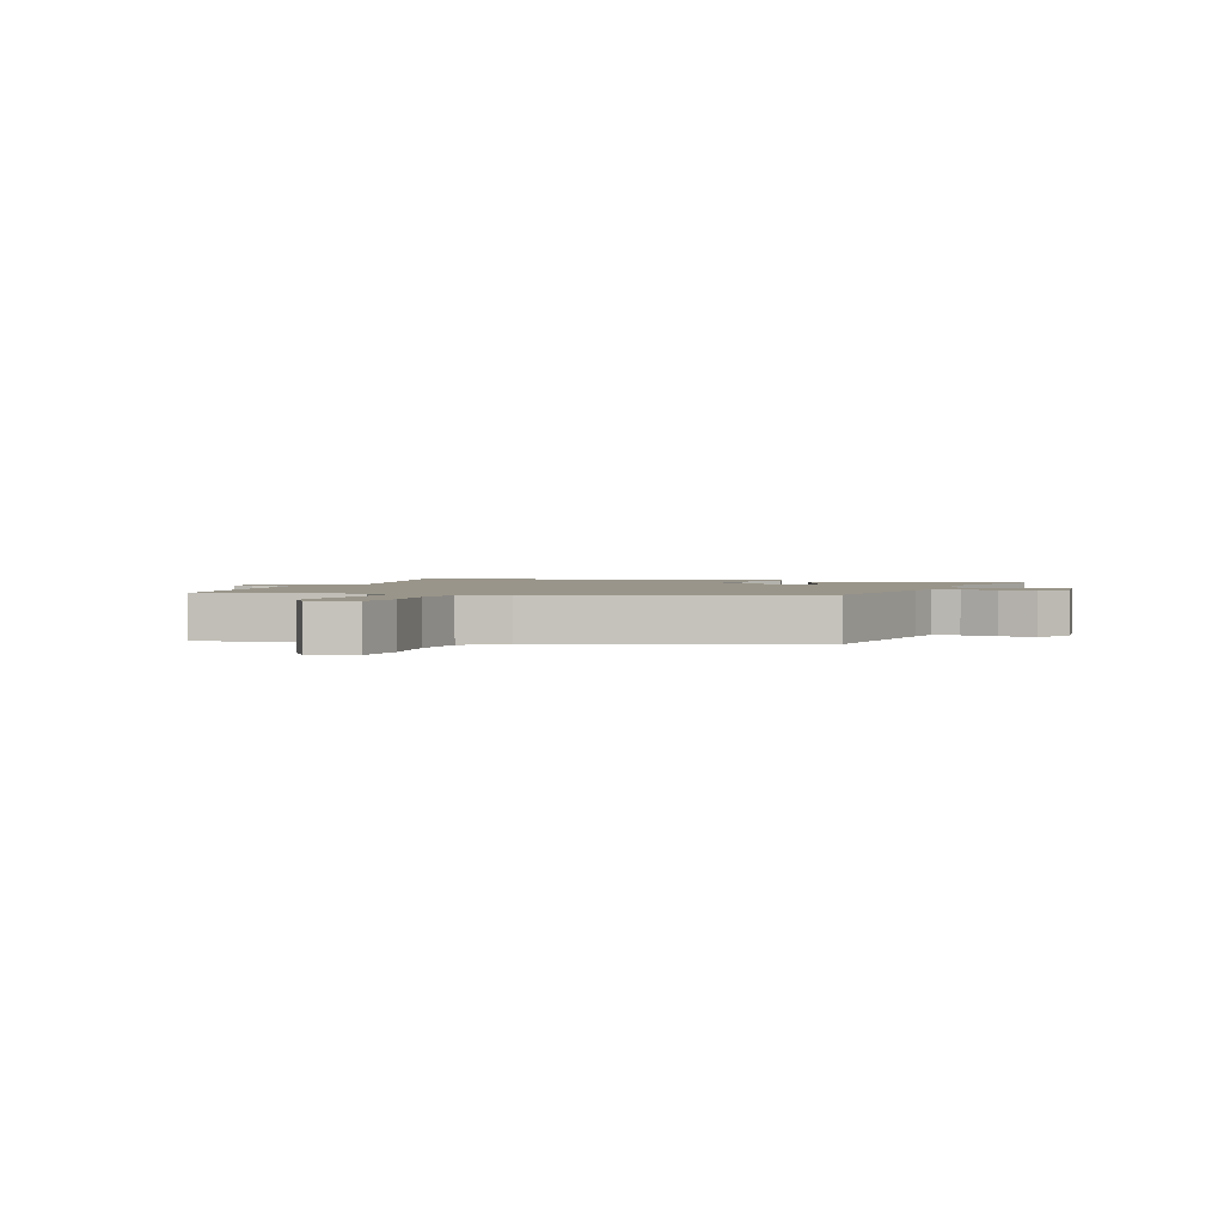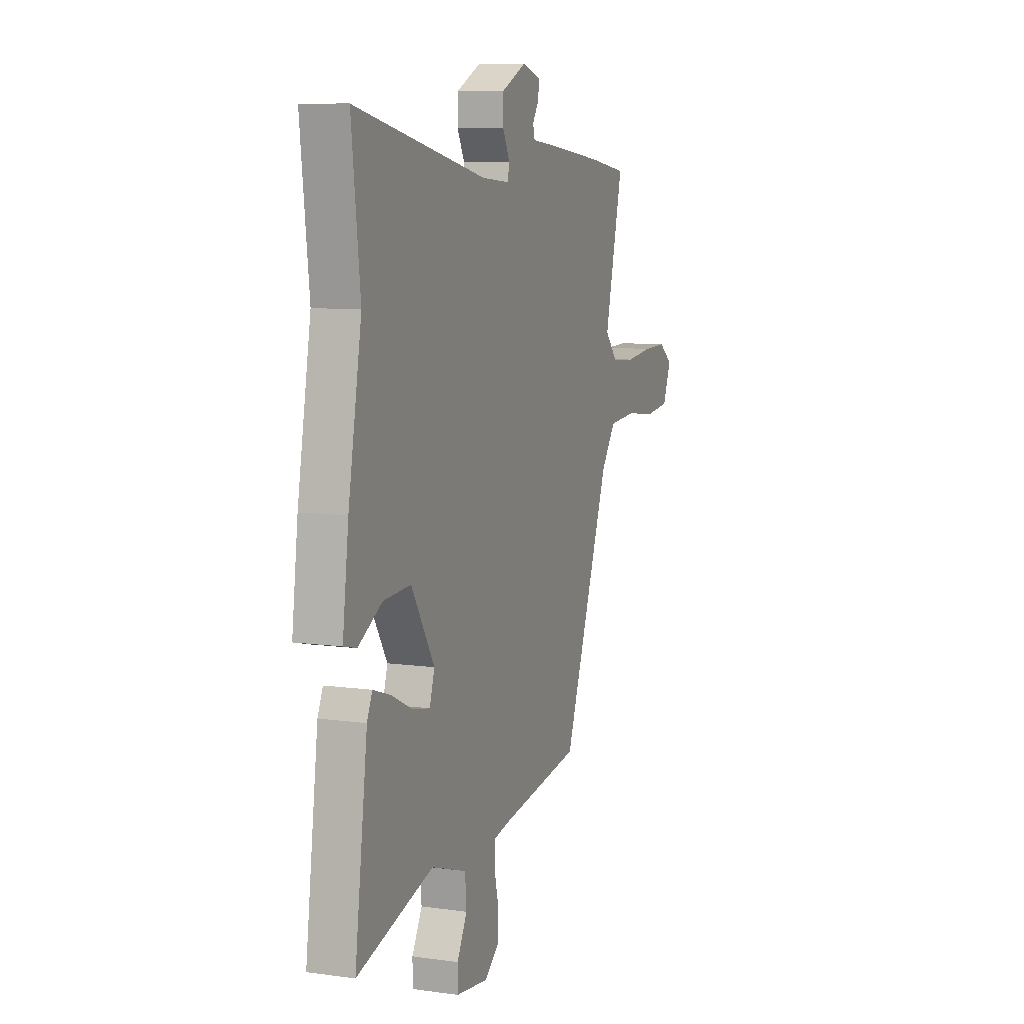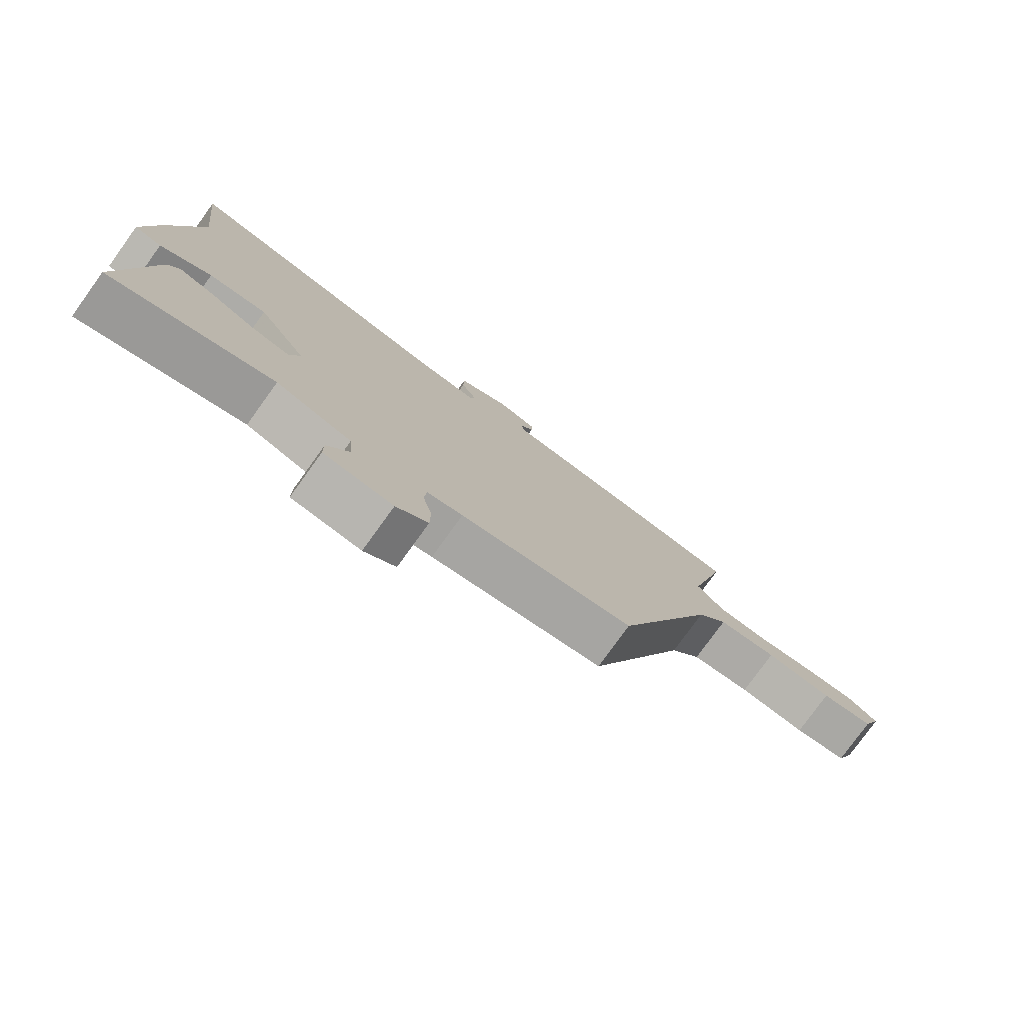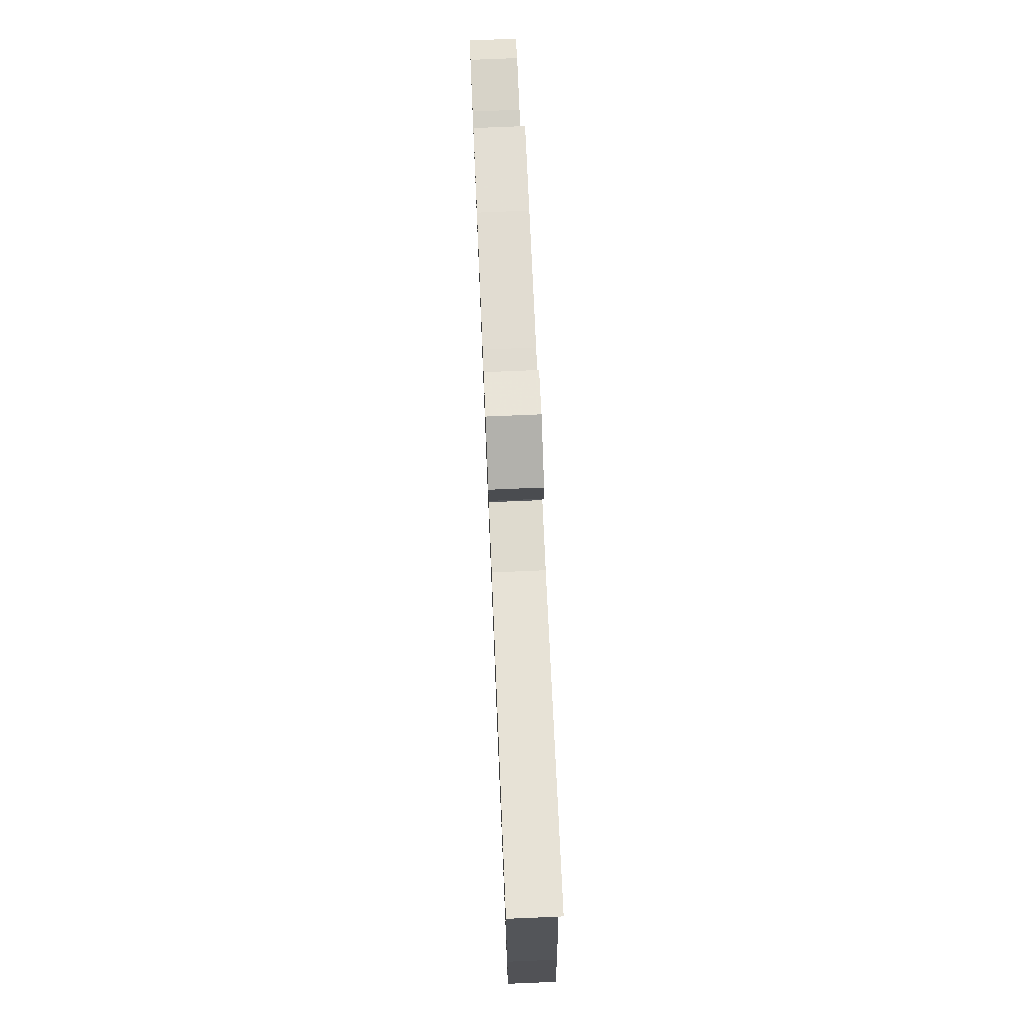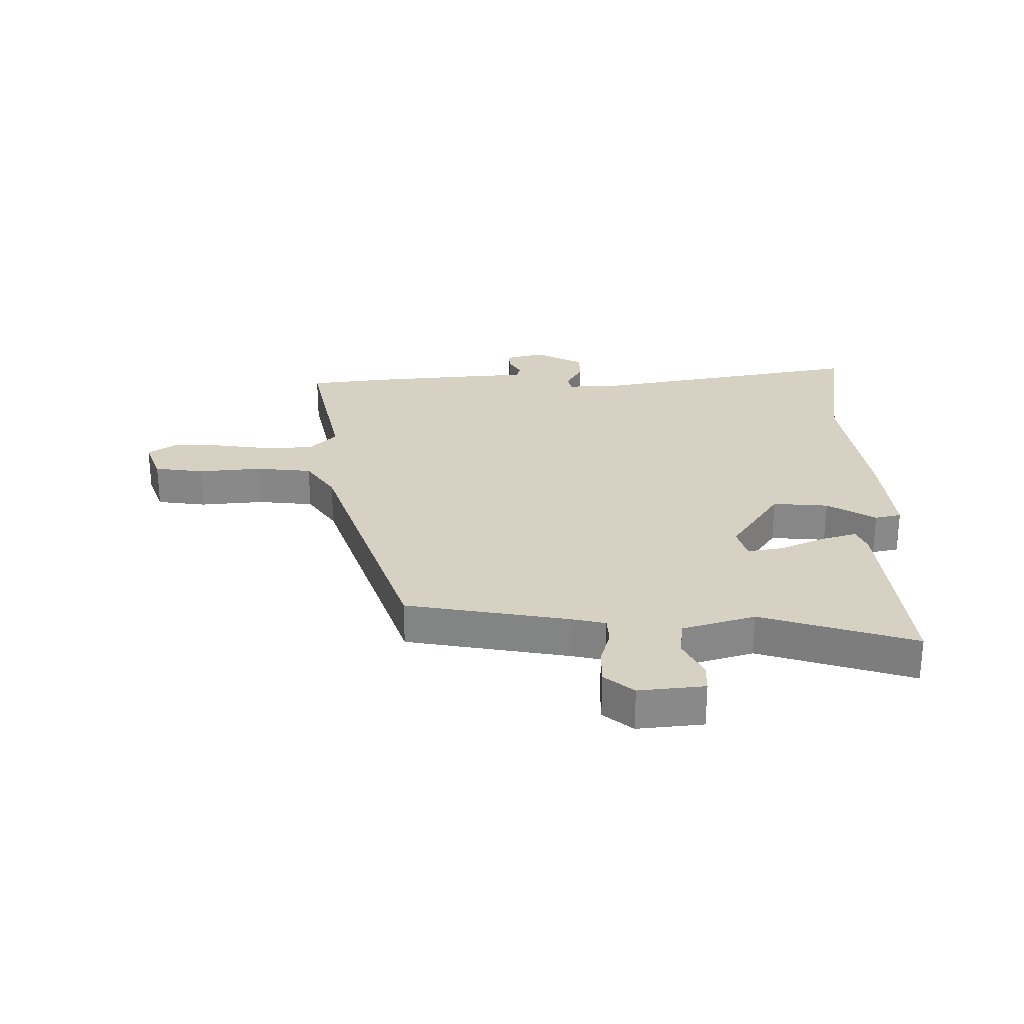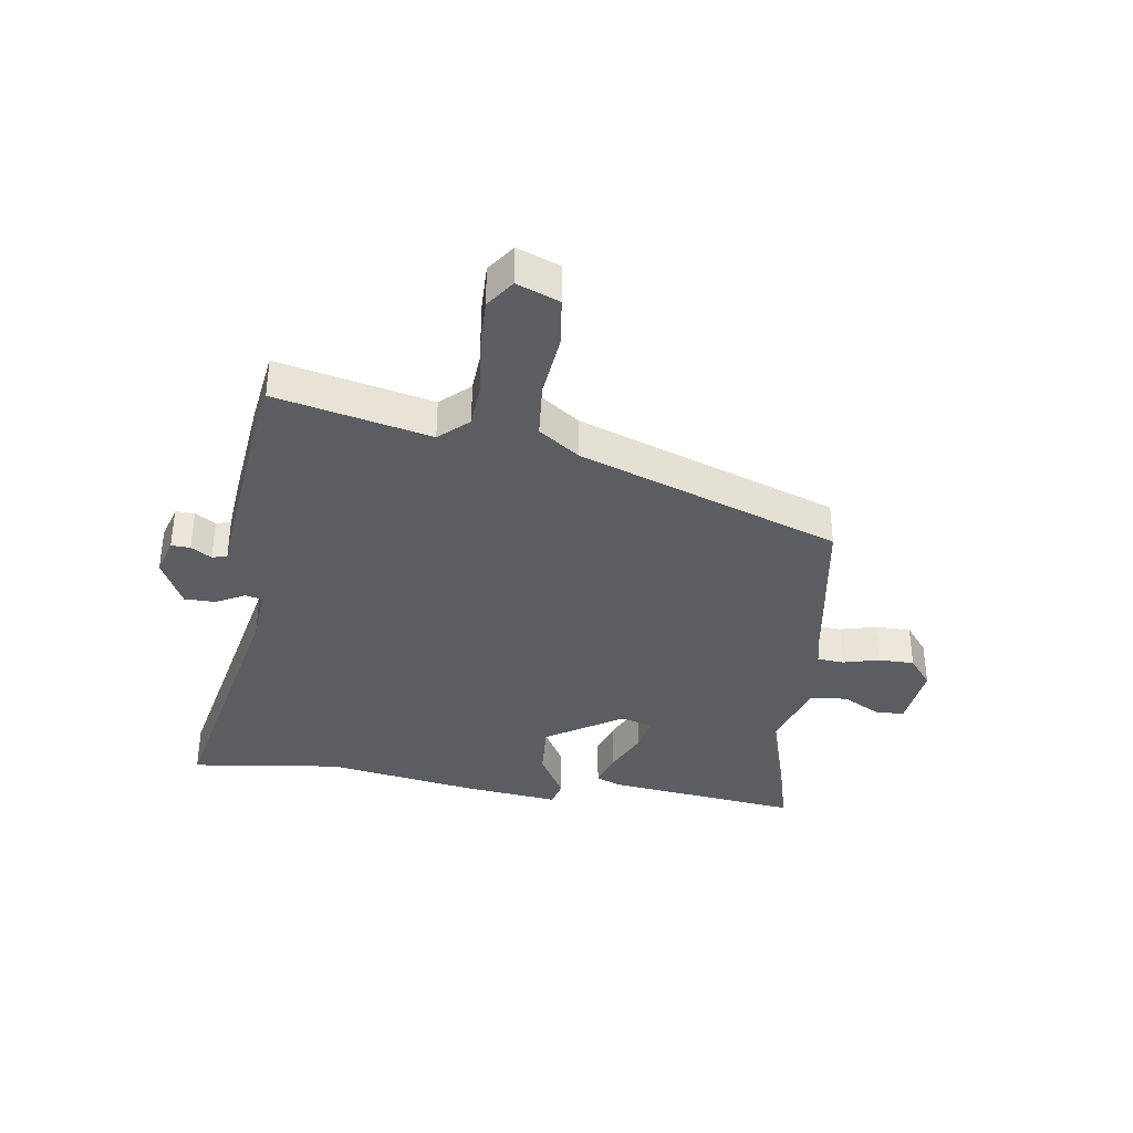
<metadata>
{"format":"obj","ext":"obj","renderer":"f3d","projection":"perspective","resolution":1024,"background":"white","views":[{"elev":2.0,"azim":110.4,"up":"+Y"},{"elev":8.9,"azim":-69.5,"up":"+Z"},{"elev":-78.1,"azim":-35.8,"up":"+Z"},{"elev":75.8,"azim":-92.4,"up":"+Z"},{"elev":27.1,"azim":-178.8,"up":"+Y"},{"elev":-36.4,"azim":82.4,"up":"+Y"}]}
</metadata>
<code>
v 0.321 0.07 -0.426
v 0.044 0.07 -0.466
v -0.013 0.07 -0.477
v -0.017 0.07 -0.522
v -0.002 0.07 -0.583
v -0.003 0.07 -0.643
v -0.054 0.07 -0.682
v -0.165 0.07 -0.667
v -0.165 0.07 -0.618
v -0.13 0.07 -0.554
v -0.135 0.07 -0.492
v -0.257 0.07 -0.451
v -0.52 0.07 -0.524
v -0.476 0.07 -0.196
v -0.458 0.07 -0.156
v -0.398 0.07 -0.176
v -0.324 0.07 -0.212
v -0.264 0.07 -0.224
v -0.247 0.07 -0.17
v -0.327 0.07 -0.041
v -0.421 0.07 -0.046
v -0.504 0.07 -0.092
v -0.548 0.07 -0.081
v -0.527 0.07 0.082
v -0.481 0.07 0.336
v -0.51 0.07 0.59
v -0.057 0.07 0.491
v 0.039 0.07 0.483
v 0.046 0.07 0.511
v 0.021 0.07 0.56
v 0.022 0.07 0.612
v 0.106 0.07 0.652
v 0.17 0.07 0.633
v 0.168 0.07 0.601
v 0.146 0.07 0.567
v 0.152 0.07 0.542
v 0.232 0.07 0.534
v 0.432 0.07 0.51
v 0.562 0.07 0.49
v 0.499 0.07 0.231
v 0.543 0.07 0.182
v 0.624 0.07 0.176
v 0.718 0.07 0.186
v 0.801 0.07 0.187
v 0.849 0.07 0.152
v 0.82 0.07 0.081
v 0.736 0.07 0.072
v 0.629 0.07 0.085
v 0.534 0.07 0.078
v 0.484 0.07 0.01
v 0.321 0 -0.426
v 0.044 0 -0.466
v -0.013 0 -0.477
v -0.017 0 -0.522
v -0.002 0 -0.583
v -0.003 0 -0.643
v -0.054 0 -0.682
v -0.165 0 -0.667
v -0.165 0 -0.618
v -0.13 0 -0.554
v -0.135 0 -0.492
v -0.257 0 -0.451
v -0.52 0 -0.524
v -0.476 0 -0.196
v -0.458 0 -0.156
v -0.398 0 -0.176
v -0.324 0 -0.212
v -0.264 0 -0.224
v -0.247 0 -0.17
v -0.327 0 -0.041
v -0.421 0 -0.046
v -0.504 0 -0.092
v -0.548 0 -0.081
v -0.527 0 0.082
v -0.481 0 0.336
v -0.51 0 0.59
v -0.057 0 0.491
v 0.039 0 0.483
v 0.046 0 0.511
v 0.021 0 0.56
v 0.022 0 0.612
v 0.106 0 0.652
v 0.17 0 0.633
v 0.168 0 0.601
v 0.146 0 0.567
v 0.152 0 0.542
v 0.232 0 0.534
v 0.432 0 0.51
v 0.562 0 0.49
v 0.499 0 0.231
v 0.543 0 0.182
v 0.624 0 0.176
v 0.718 0 0.186
v 0.801 0 0.187
v 0.849 0 0.152
v 0.82 0 0.081
v 0.736 0 0.072
v 0.629 0 0.085
v 0.534 0 0.078
v 0.484 0 0.01
f 46 47 48
f 45 46 48
f 44 45 48
f 43 44 48
f 42 43 48
f 41 42 48 49
f 40 41 49 50
f 38 39 40
f 37 38 40
f 36 37 40
f 33 34 35
f 32 33 35
f 31 32 35
f 30 31 35
f 29 30 35
f 28 29 35 36
f 25 26 27
f 25 27 28
f 24 25 28
f 23 24 28
f 22 23 28
f 21 22 28
f 36 40 50
f 28 36 50
f 21 28 50
f 20 21 50
f 15 16 17
f 14 15 17
f 13 14 17
f 12 13 17
f 11 12 17 18
f 8 9 10
f 7 8 10
f 6 7 10
f 5 6 10
f 4 5 10
f 3 4 10 11
f 11 18 19
f 3 11 19
f 2 3 19
f 19 20 50
f 2 19 50
f 1 2 50
f 98 97 96
f 98 96 95
f 98 95 94
f 98 94 93
f 98 93 92
f 99 98 92 91
f 100 99 91 90
f 90 89 88
f 90 88 87
f 90 87 86
f 85 84 83
f 85 83 82
f 85 82 81
f 85 81 80
f 85 80 79
f 86 85 79 78
f 77 76 75
f 78 77 75
f 78 75 74
f 78 74 73
f 78 73 72
f 78 72 71
f 100 90 86
f 100 86 78
f 100 78 71
f 100 71 70
f 67 66 65
f 67 65 64
f 67 64 63
f 67 63 62
f 68 67 62 61
f 60 59 58
f 60 58 57
f 60 57 56
f 60 56 55
f 60 55 54
f 61 60 54 53
f 69 68 61
f 69 61 53
f 69 53 52
f 100 70 69
f 100 69 52
f 100 52 51
f 1 51 52 2
f 2 52 53 3
f 3 53 54 4
f 4 54 55 5
f 5 55 56 6
f 6 56 57 7
f 7 57 58 8
f 8 58 59 9
f 9 59 60 10
f 10 60 61 11
f 11 61 62 12
f 12 62 63 13
f 13 63 64 14
f 14 64 65 15
f 15 65 66 16
f 16 66 67 17
f 17 67 68 18
f 18 68 69 19
f 19 69 70 20
f 20 70 71 21
f 21 71 72 22
f 22 72 73 23
f 23 73 74 24
f 24 74 75 25
f 25 75 76 26
f 26 76 77 27
f 27 77 78 28
f 28 78 79 29
f 29 79 80 30
f 30 80 81 31
f 31 81 82 32
f 32 82 83 33
f 33 83 84 34
f 34 84 85 35
f 35 85 86 36
f 36 86 87 37
f 37 87 88 38
f 38 88 89 39
f 39 89 90 40
f 40 90 91 41
f 41 91 92 42
f 42 92 93 43
f 43 93 94 44
f 44 94 95 45
f 45 95 96 46
f 46 96 97 47
f 47 97 98 48
f 48 98 99 49
f 49 99 100 50
f 50 100 51 1

</code>
